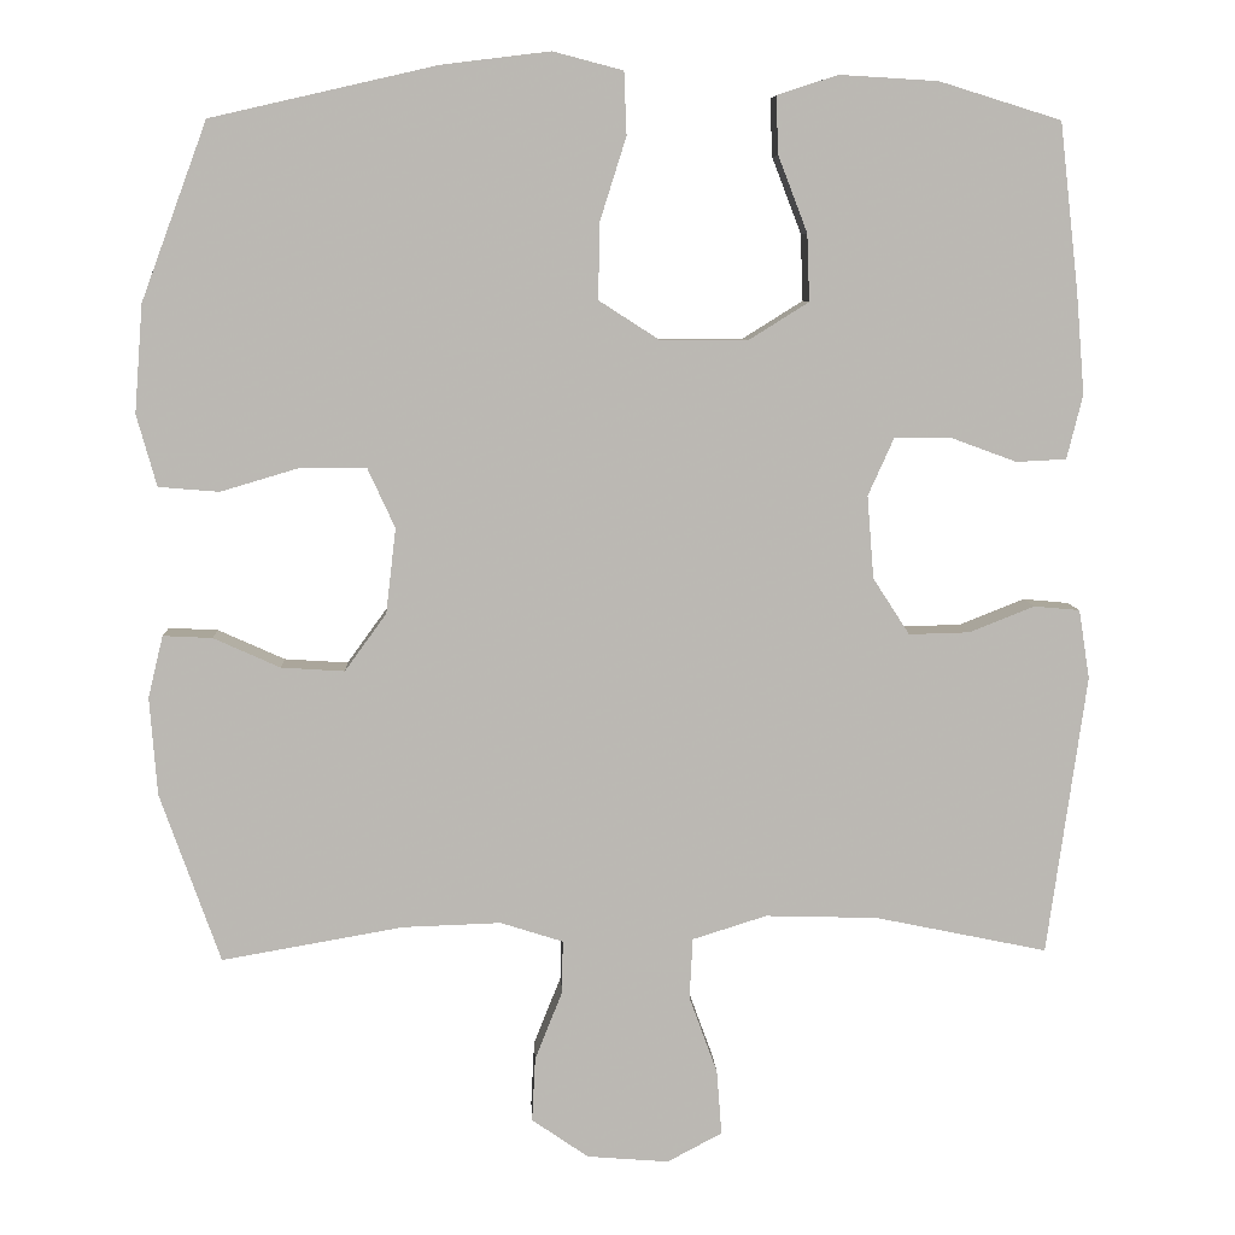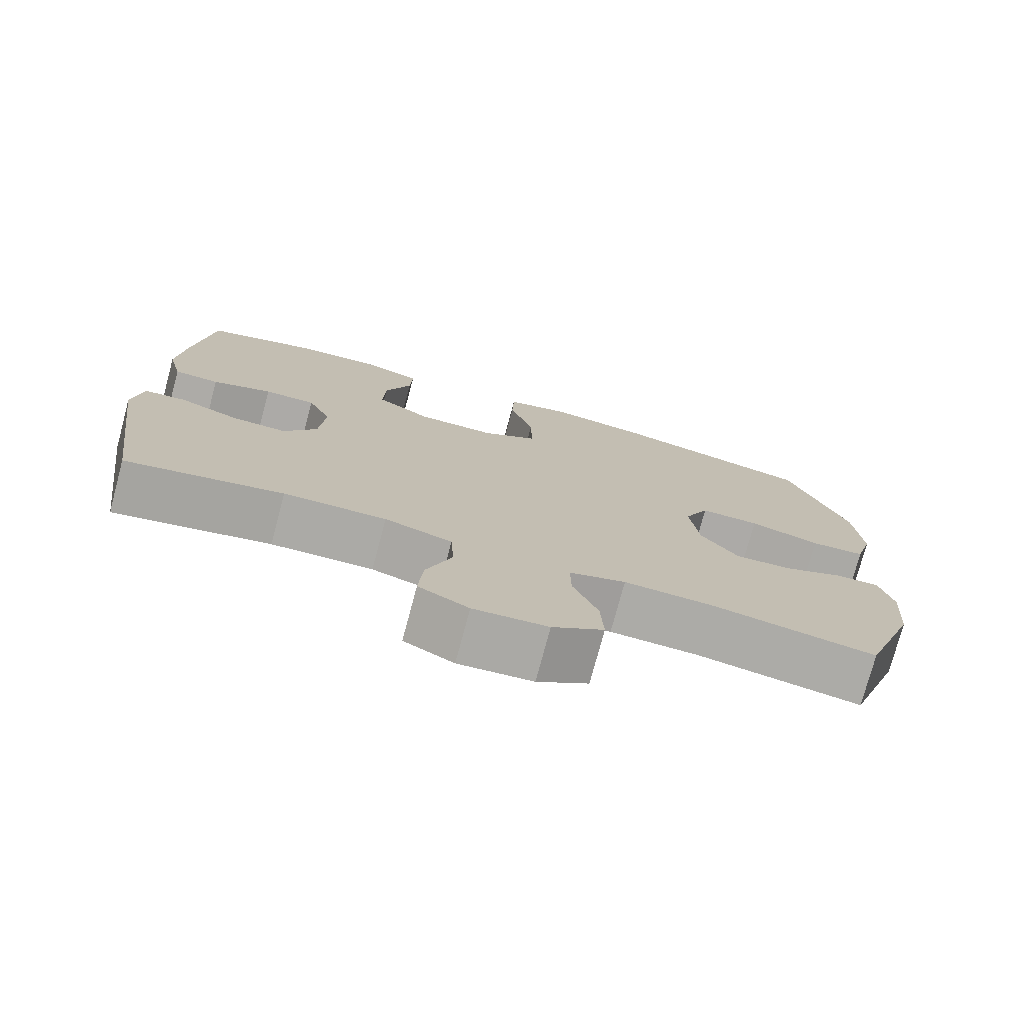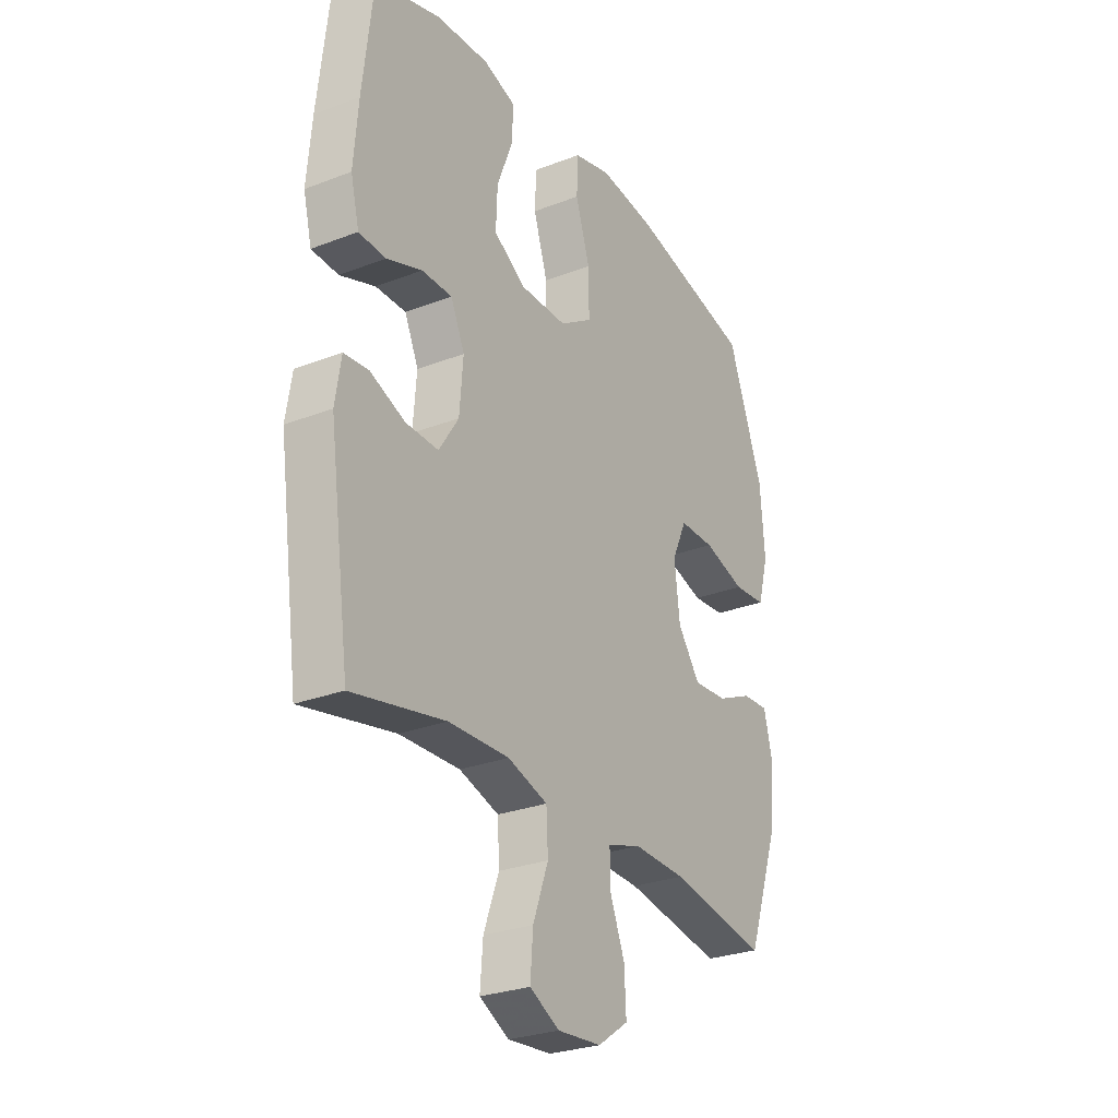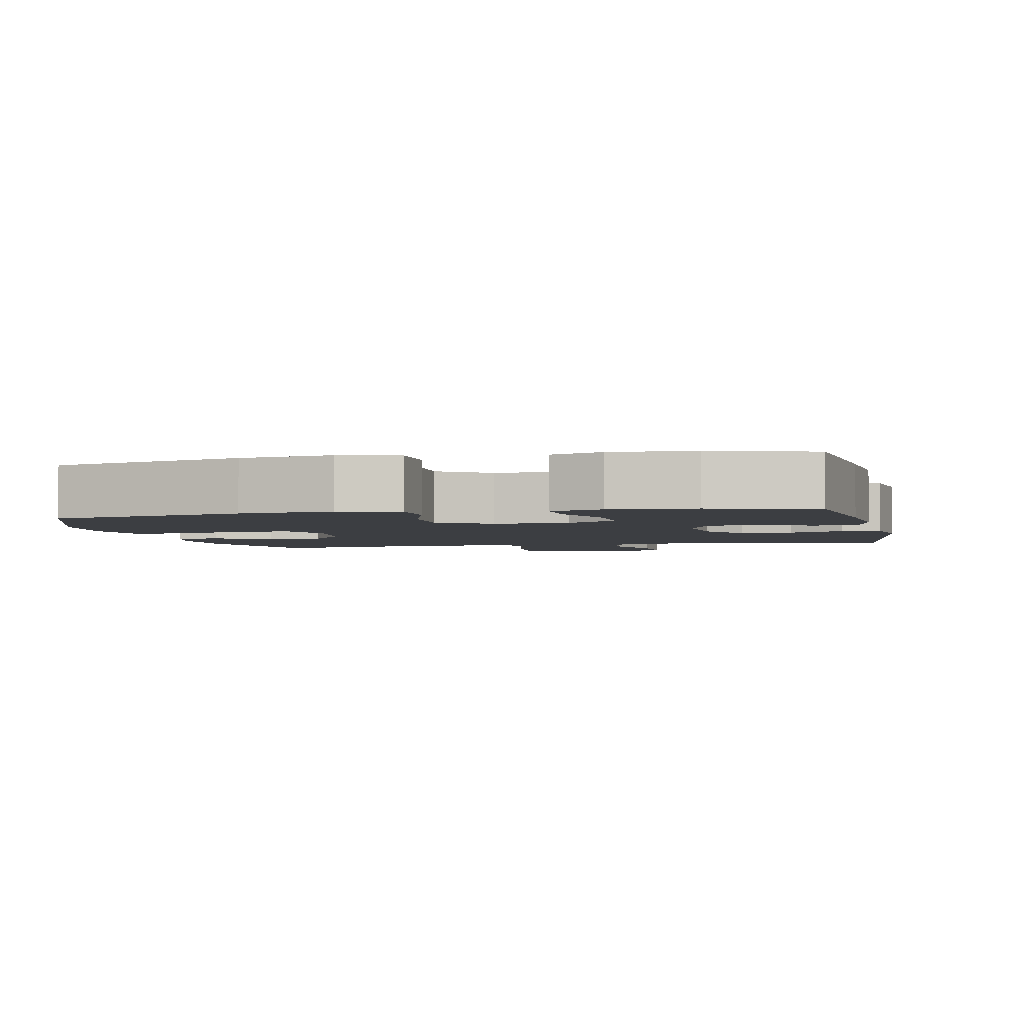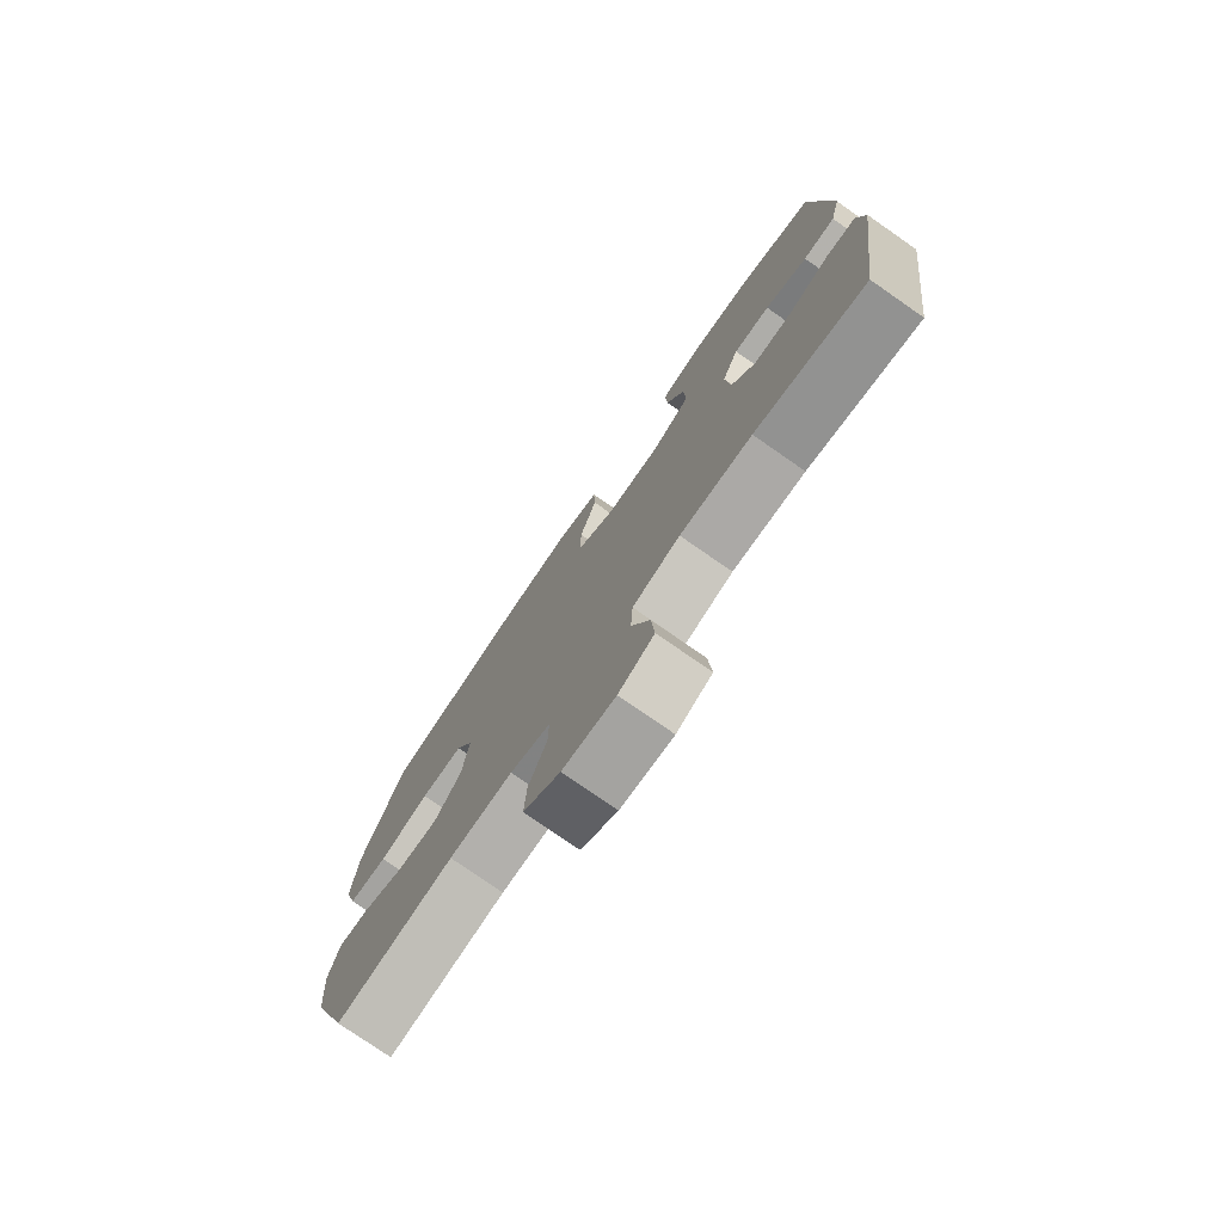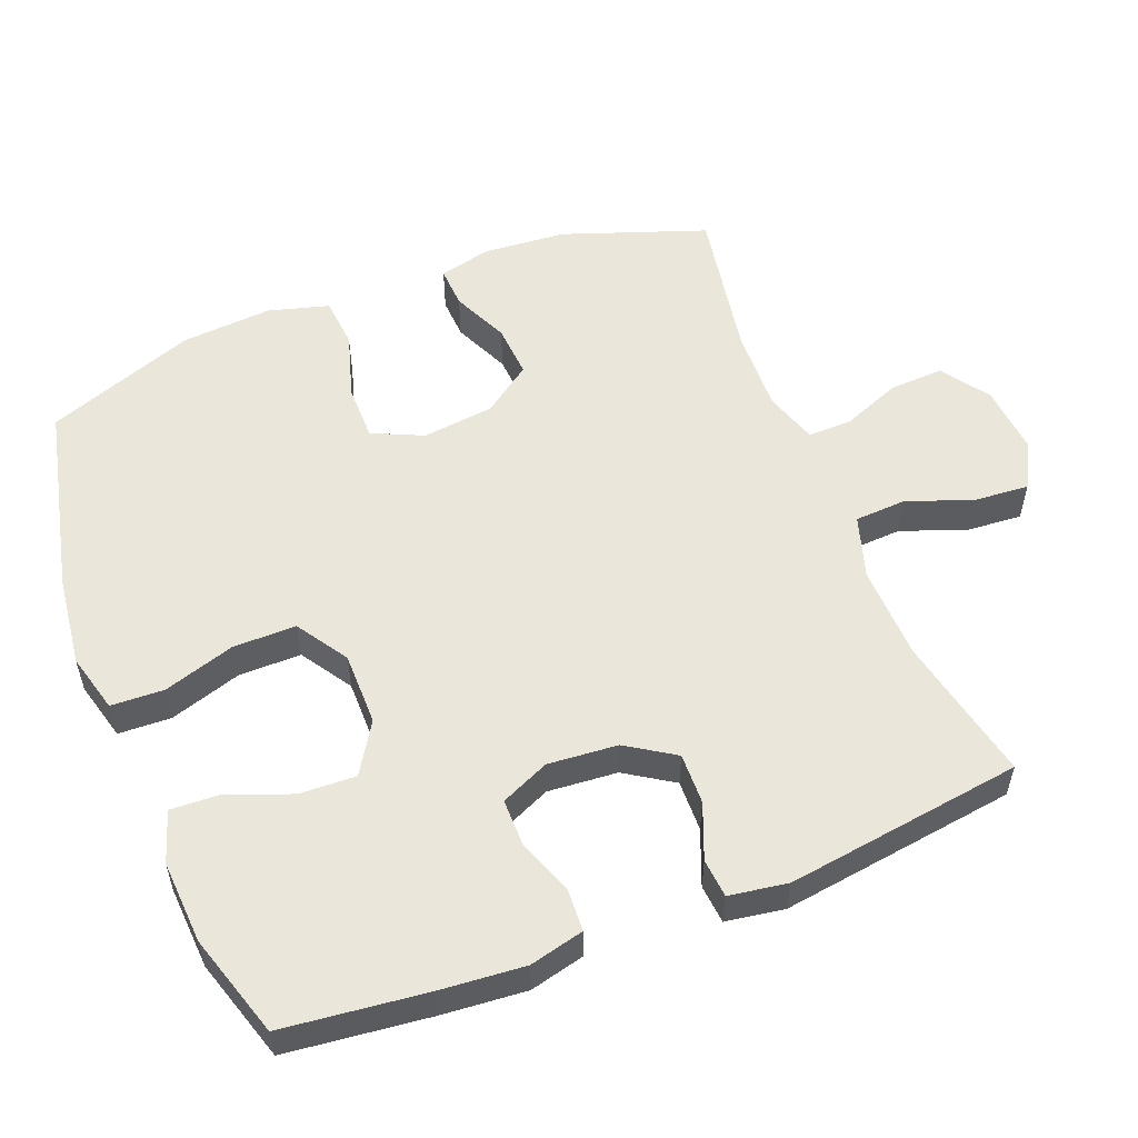
<metadata>
{"format":"obj","ext":"obj","renderer":"f3d","projection":"perspective","resolution":1024,"background":"white","views":[{"elev":7.5,"azim":-2.7,"up":"+Z"},{"elev":-76.1,"azim":165.0,"up":"+Z"},{"elev":-27.8,"azim":120.5,"up":"+Z"},{"elev":-3.2,"azim":12.5,"up":"+Y"},{"elev":-77.1,"azim":55.2,"up":"+Z"},{"elev":54.9,"azim":68.5,"up":"+Y"}]}
</metadata>
<code>
v 0.5 0.07 -0.5
v 0.293 0.07 -0.457
v 0.158 0.07 -0.453
v 0.069 0.07 -0.481
v 0.065 0.07 -0.554
v 0.099 0.07 -0.647
v 0.105 0.07 -0.725
v 0.039 0.07 -0.76
v -0.059 0.07 -0.752
v -0.127 0.07 -0.705
v -0.123 0.07 -0.628
v -0.09 0.07 -0.545
v -0.089 0.07 -0.482
v -0.164 0.07 -0.458
v -0.282 0.07 -0.462
v -0.5 0.07 -0.5
v -0.572 0.07 -0.297
v -0.581 0.07 -0.179
v -0.563 0.07 -0.105
v -0.504 0.07 -0.108
v -0.424 0.07 -0.144
v -0.348 0.07 -0.149
v -0.298 0.07 -0.08
v -0.286 0.07 0.022
v -0.319 0.07 0.094
v -0.398 0.07 0.094
v -0.492 0.07 0.066
v -0.565 0.07 0.072
v -0.589 0.07 0.158
v -0.579 0.07 0.287
v -0.5 0.07 0.5
v -0.229 0.07 0.562
v -0.099 0.07 0.578
v -0.015 0.07 0.556
v -0.012 0.07 0.481
v -0.044 0.07 0.38
v -0.045 0.07 0.29
v 0.028 0.07 0.243
v 0.132 0.07 0.243
v 0.204 0.07 0.288
v 0.201 0.07 0.368
v 0.166 0.07 0.459
v 0.163 0.07 0.528
v 0.236 0.07 0.552
v 0.354 0.07 0.545
v 0.5 0.07 0.5
v 0.523 0.07 0.298
v 0.533 0.07 0.178
v 0.514 0.07 0.101
v 0.454 0.07 0.098
v 0.375 0.07 0.127
v 0.307 0.07 0.127
v 0.276 0.07 0.058
v 0.284 0.07 -0.041
v 0.328 0.07 -0.109
v 0.401 0.07 -0.107
v 0.479 0.07 -0.076
v 0.534 0.07 -0.081
v 0.547 0.07 -0.164
v 0.5 0 -0.5
v 0.293 0 -0.457
v 0.158 0 -0.453
v 0.069 0 -0.481
v 0.065 0 -0.554
v 0.099 0 -0.647
v 0.105 0 -0.725
v 0.039 0 -0.76
v -0.059 0 -0.752
v -0.127 0 -0.705
v -0.123 0 -0.628
v -0.09 0 -0.545
v -0.089 0 -0.482
v -0.164 0 -0.458
v -0.282 0 -0.462
v -0.5 0 -0.5
v -0.572 0 -0.297
v -0.581 0 -0.179
v -0.563 0 -0.105
v -0.504 0 -0.108
v -0.424 0 -0.144
v -0.348 0 -0.149
v -0.298 0 -0.08
v -0.286 0 0.022
v -0.319 0 0.094
v -0.398 0 0.094
v -0.492 0 0.066
v -0.565 0 0.072
v -0.589 0 0.158
v -0.579 0 0.287
v -0.5 0 0.5
v -0.229 0 0.562
v -0.099 0 0.578
v -0.015 0 0.556
v -0.012 0 0.481
v -0.044 0 0.38
v -0.045 0 0.29
v 0.028 0 0.243
v 0.132 0 0.243
v 0.204 0 0.288
v 0.201 0 0.368
v 0.166 0 0.459
v 0.163 0 0.528
v 0.236 0 0.552
v 0.354 0 0.545
v 0.5 0 0.5
v 0.523 0 0.298
v 0.533 0 0.178
v 0.514 0 0.101
v 0.454 0 0.098
v 0.375 0 0.127
v 0.307 0 0.127
v 0.276 0 0.058
v 0.284 0 -0.041
v 0.328 0 -0.109
v 0.401 0 -0.107
v 0.479 0 -0.076
v 0.534 0 -0.081
v 0.547 0 -0.164
f 59 1 2
f 58 59 2
f 57 58 2
f 56 57 2
f 55 56 2 3
f 54 55 3 4
f 53 54 4
f 49 50 51
f 48 49 51
f 47 48 51
f 46 47 51
f 45 46 51
f 44 45 51
f 43 44 51
f 42 43 51
f 41 42 51
f 40 41 51 52
f 39 40 52 53
f 34 35 36
f 33 34 36
f 32 33 36
f 31 32 36
f 30 31 36
f 29 30 36
f 28 29 36
f 27 28 36
f 26 27 36
f 25 26 36 37
f 24 25 37 38
f 19 20 21
f 18 19 21
f 17 18 21
f 16 17 21
f 15 16 21
f 14 15 21 22
f 13 14 22 23
f 10 11 12
f 9 10 12
f 8 9 12
f 7 8 12
f 6 7 12
f 5 6 12
f 4 5 12 13
f 38 39 53
f 24 38 53
f 23 24 53
f 13 23 53
f 4 13 53
f 61 60 118
f 61 118 117
f 61 117 116
f 61 116 115
f 62 61 115 114
f 63 62 114 113
f 63 113 112
f 110 109 108
f 110 108 107
f 110 107 106
f 110 106 105
f 110 105 104
f 110 104 103
f 110 103 102
f 110 102 101
f 110 101 100
f 111 110 100 99
f 112 111 99 98
f 95 94 93
f 95 93 92
f 95 92 91
f 95 91 90
f 95 90 89
f 95 89 88
f 95 88 87
f 95 87 86
f 95 86 85
f 96 95 85 84
f 97 96 84 83
f 80 79 78
f 80 78 77
f 80 77 76
f 80 76 75
f 80 75 74
f 81 80 74 73
f 82 81 73 72
f 71 70 69
f 71 69 68
f 71 68 67
f 71 67 66
f 71 66 65
f 71 65 64
f 72 71 64 63
f 112 98 97
f 112 97 83
f 112 83 82
f 112 82 72
f 112 72 63
f 1 60 61 2
f 2 61 62 3
f 3 62 63 4
f 4 63 64 5
f 5 64 65 6
f 6 65 66 7
f 7 66 67 8
f 8 67 68 9
f 9 68 69 10
f 10 69 70 11
f 11 70 71 12
f 12 71 72 13
f 13 72 73 14
f 14 73 74 15
f 15 74 75 16
f 16 75 76 17
f 17 76 77 18
f 18 77 78 19
f 19 78 79 20
f 20 79 80 21
f 21 80 81 22
f 22 81 82 23
f 23 82 83 24
f 24 83 84 25
f 25 84 85 26
f 26 85 86 27
f 27 86 87 28
f 28 87 88 29
f 29 88 89 30
f 30 89 90 31
f 31 90 91 32
f 32 91 92 33
f 33 92 93 34
f 34 93 94 35
f 35 94 95 36
f 36 95 96 37
f 37 96 97 38
f 38 97 98 39
f 39 98 99 40
f 40 99 100 41
f 41 100 101 42
f 42 101 102 43
f 43 102 103 44
f 44 103 104 45
f 45 104 105 46
f 46 105 106 47
f 47 106 107 48
f 48 107 108 49
f 49 108 109 50
f 50 109 110 51
f 51 110 111 52
f 52 111 112 53
f 53 112 113 54
f 54 113 114 55
f 55 114 115 56
f 56 115 116 57
f 57 116 117 58
f 58 117 118 59
f 59 118 60 1

</code>
